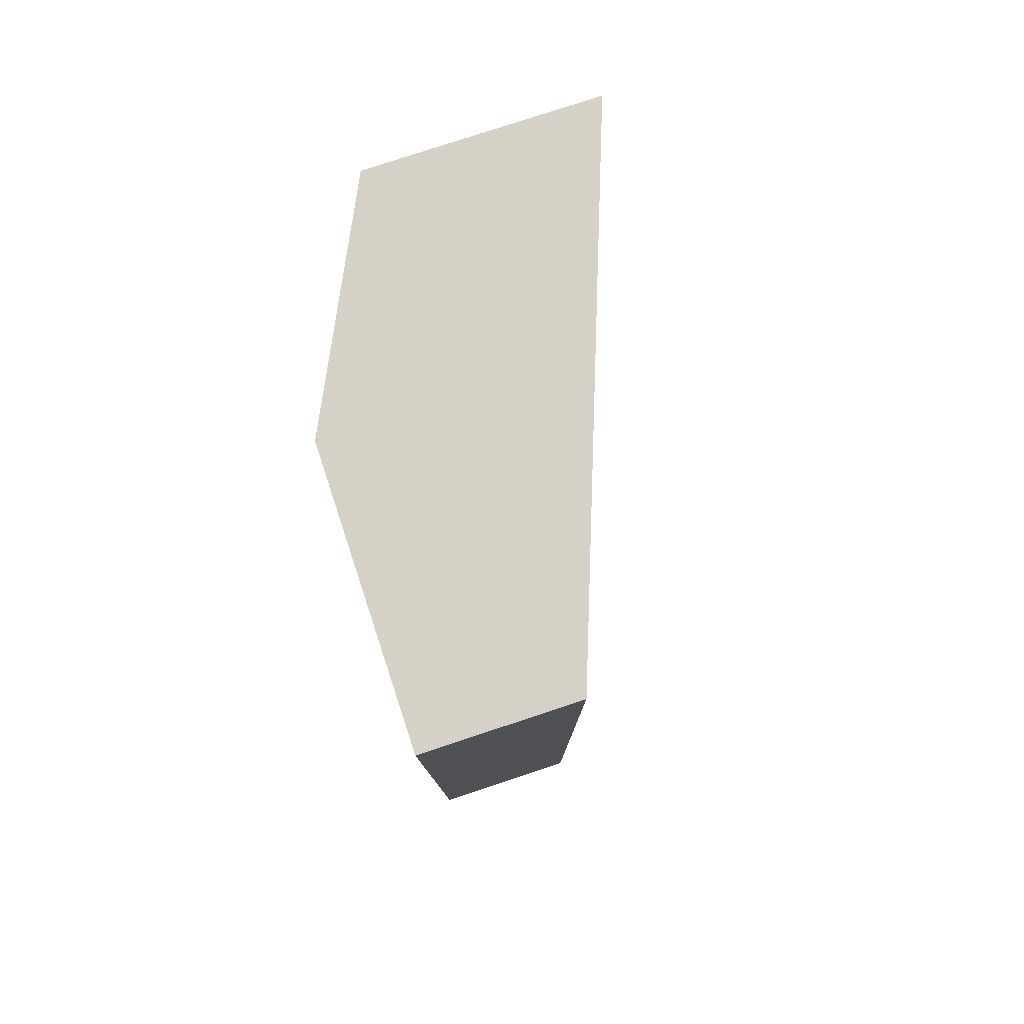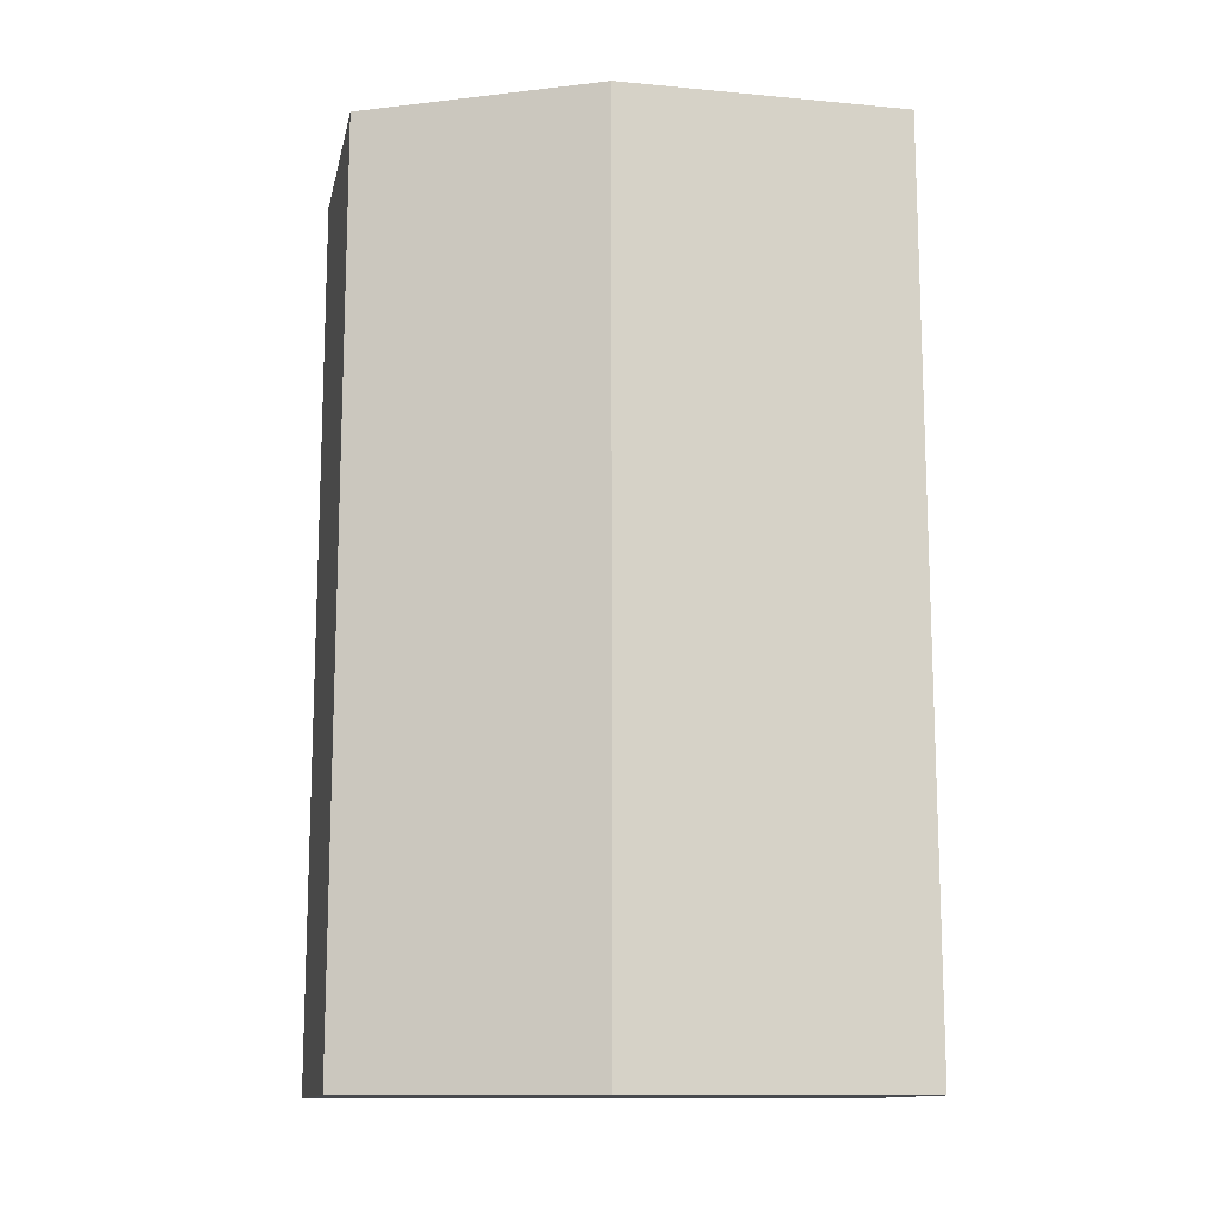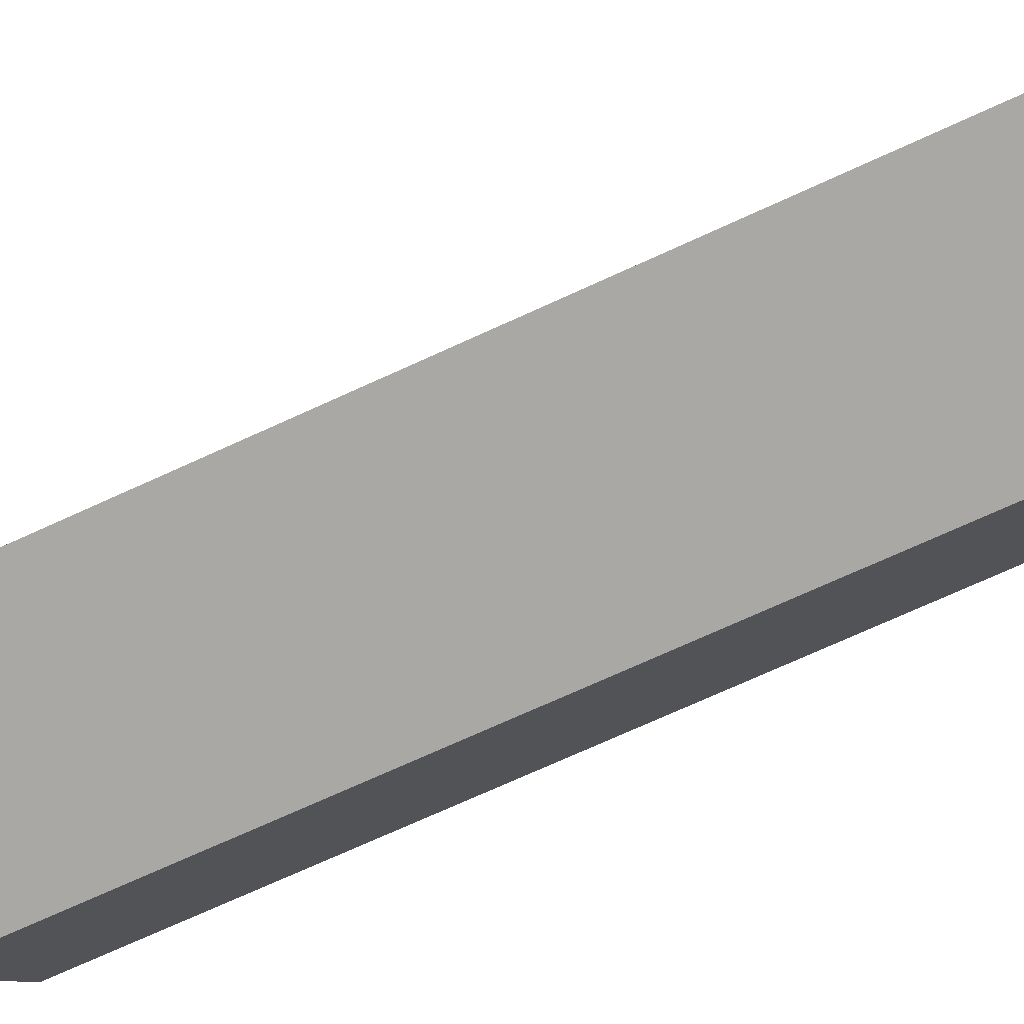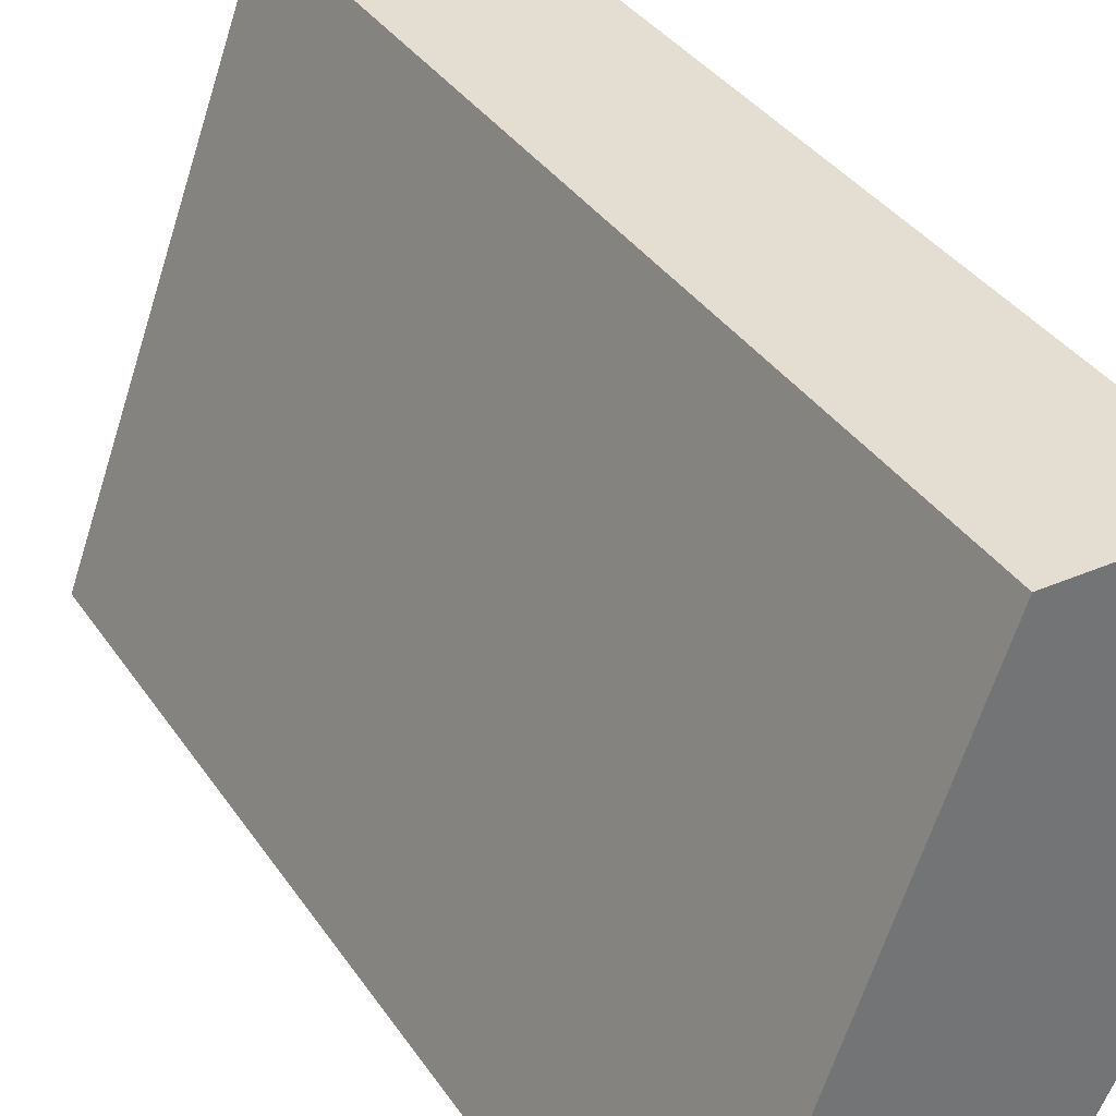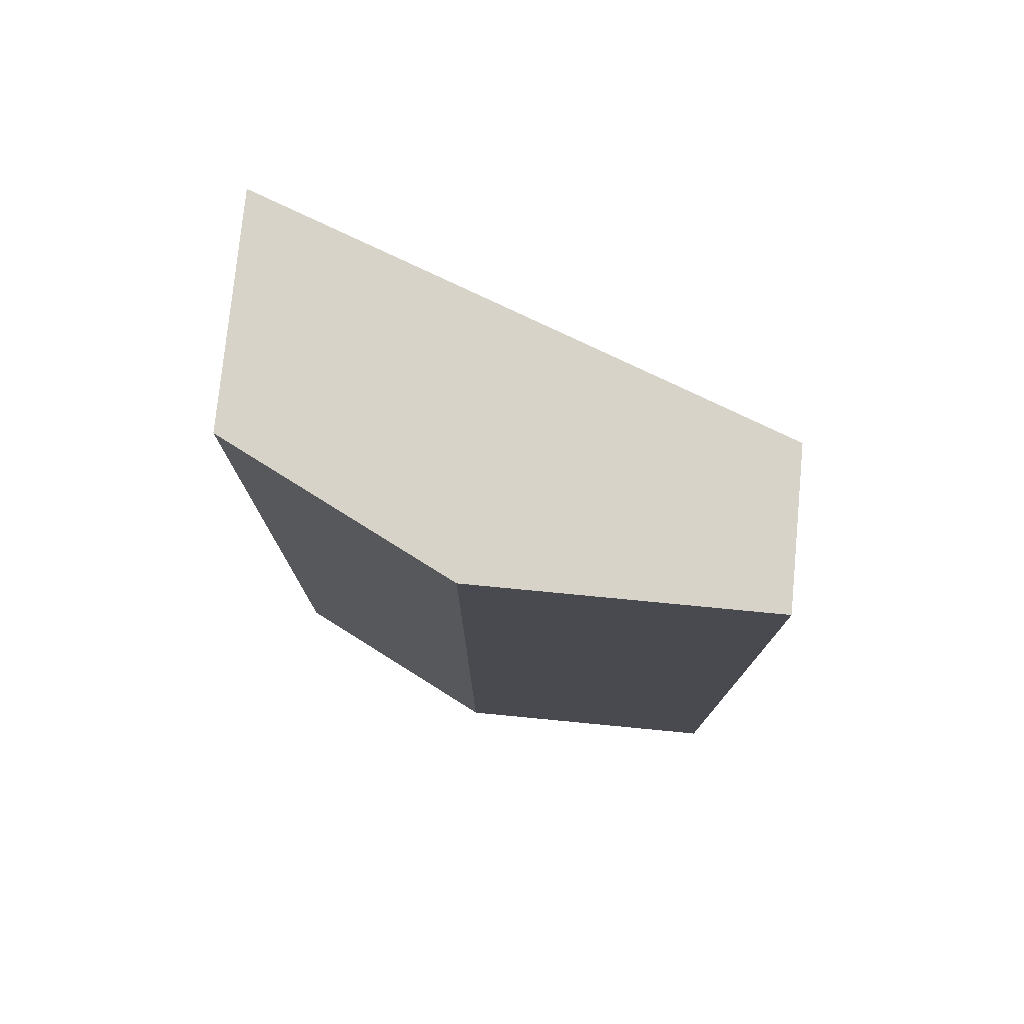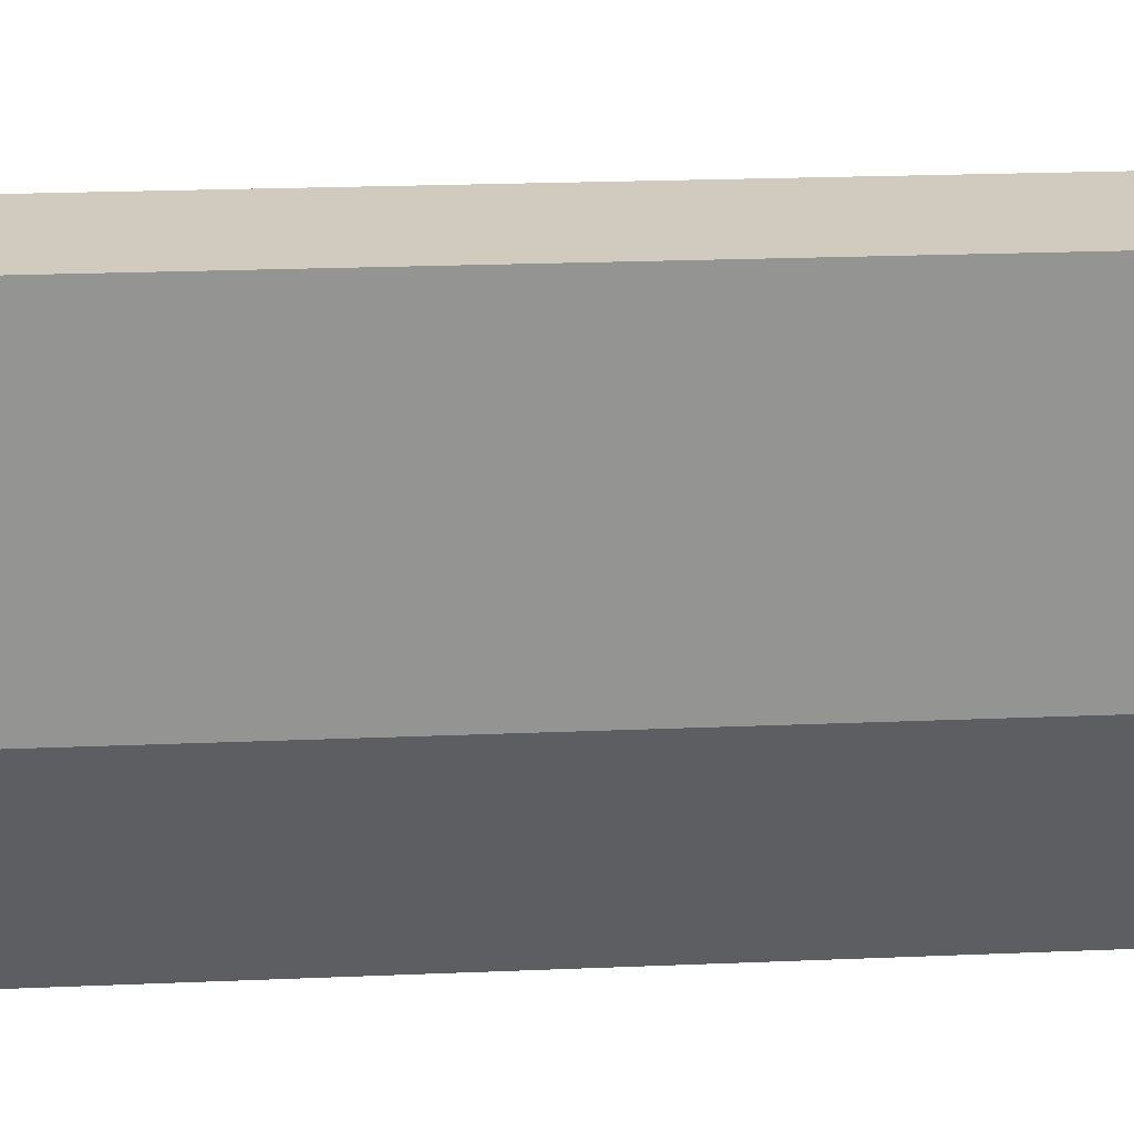
<metadata>
{"format":"obj","ext":"obj","renderer":"f3d","projection":"perspective","resolution":1024,"background":"white","views":[{"elev":79.0,"azim":-18.3,"up":"+Y"},{"elev":-13.1,"azim":-101.9,"up":"+Y"},{"elev":-75.0,"azim":114.3,"up":"+Z"},{"elev":36.1,"azim":150.4,"up":"+Z"},{"elev":76.9,"azim":-84.5,"up":"+Y"},{"elev":23.3,"azim":-94.0,"up":"+Z"}]}
</metadata>
<code>
v -0.7509 -0.522 -0.007645
v -0.7509 -0.522 -0.1306
v -0.6856 -0.522 -0.007645
v -0.7509 -0.1391 -0.007645
v -0.7291 -0.522 -0.1744
v -0.7509 -0.1391 -0.1306
v -0.6049 -0.522 -0.2268
v -0.6856 -0.1391 -0.007645
v -0.7028 -0.522 -0.2268
v -0.7028 -0.1391 -0.2268
v -0.6049 -0.1391 -0.2268
f 3 11 8
f 7 10 11
f 7 9 10
f 5 10 9
f 5 6 10
f 4 10 6
f 4 11 10
f 4 8 11
f 3 7 11
f 1 9 7
f 1 6 2
f 1 4 6
f 1 8 4
f 1 3 8
f 1 7 3
f 1 5 9
f 1 2 5
f 2 6 5

</code>
